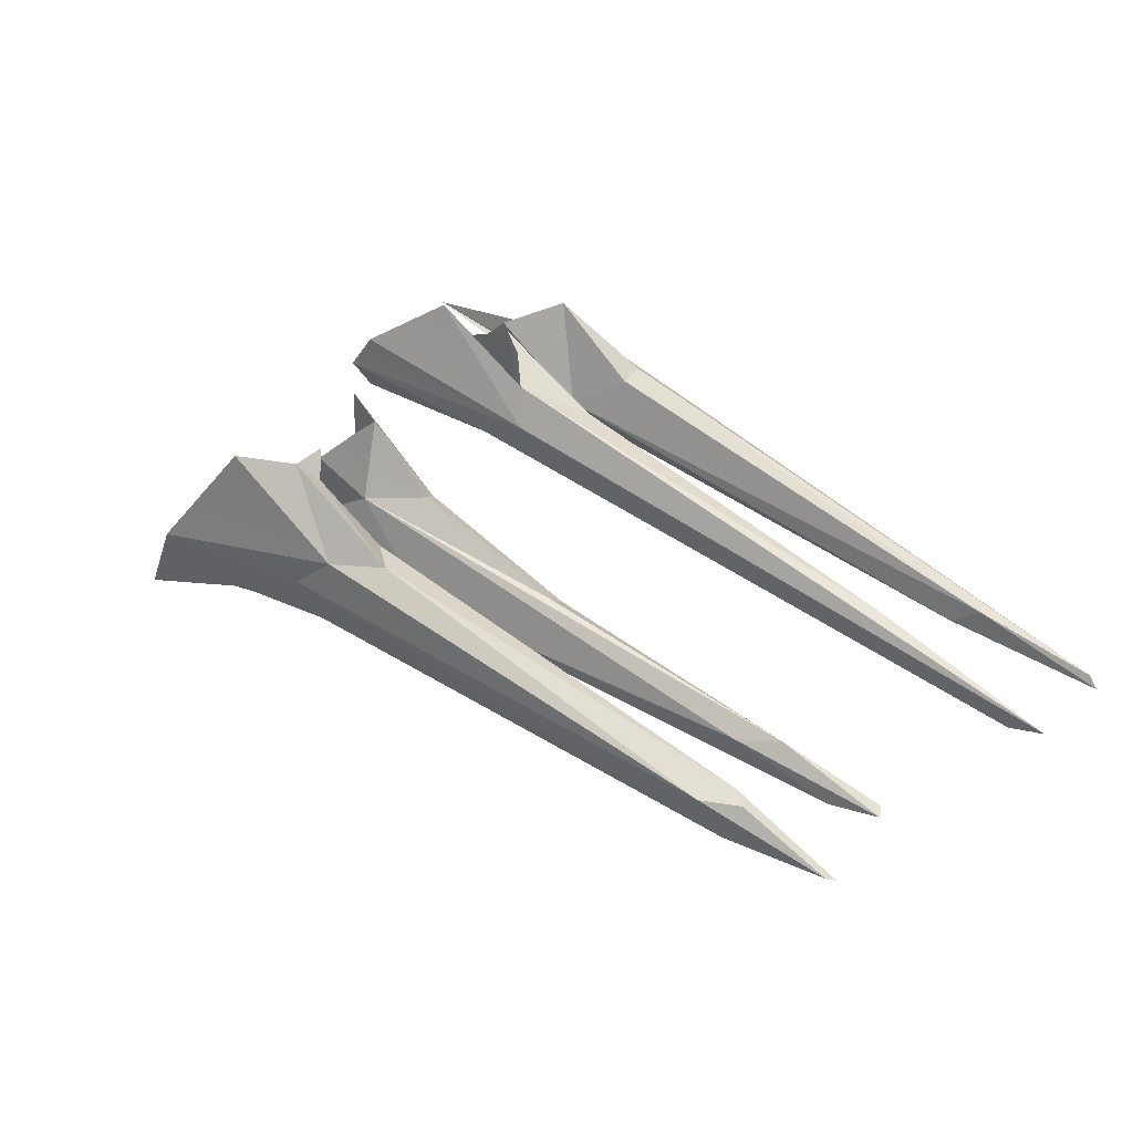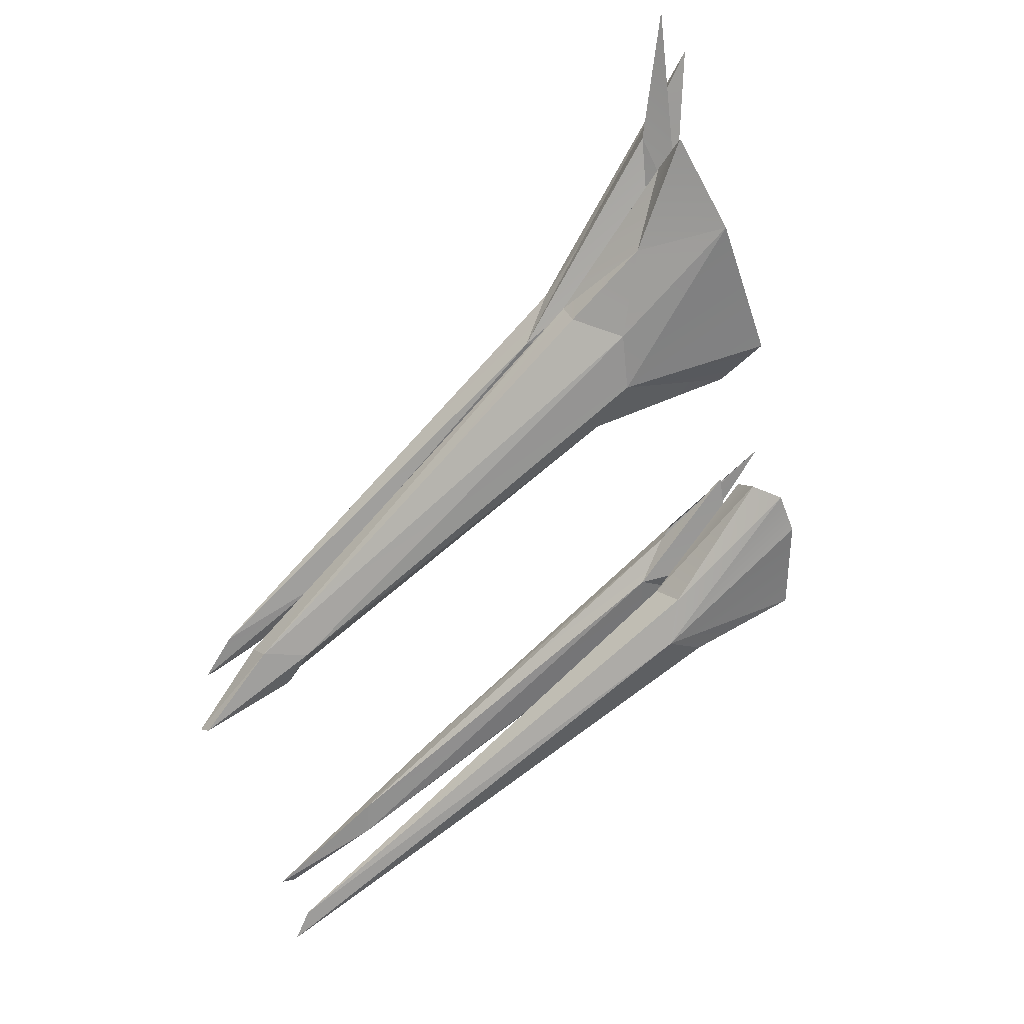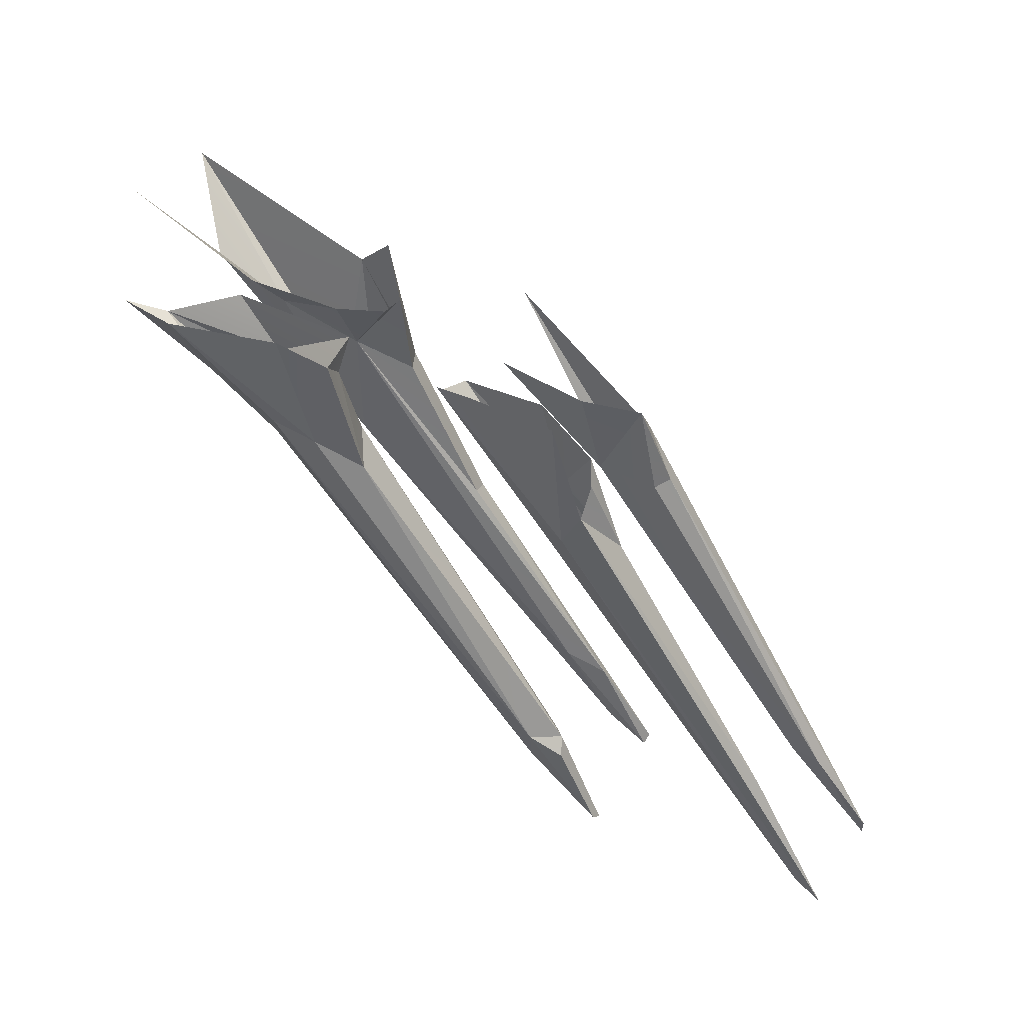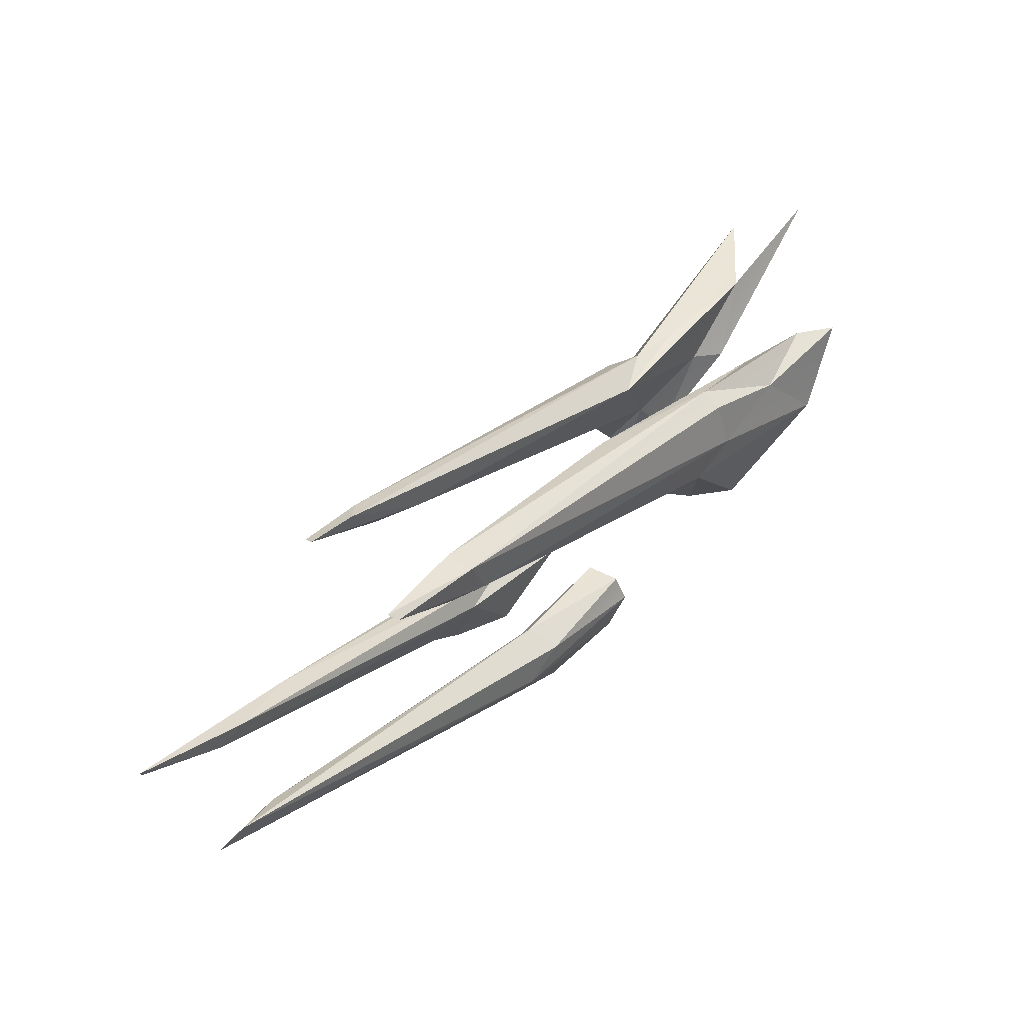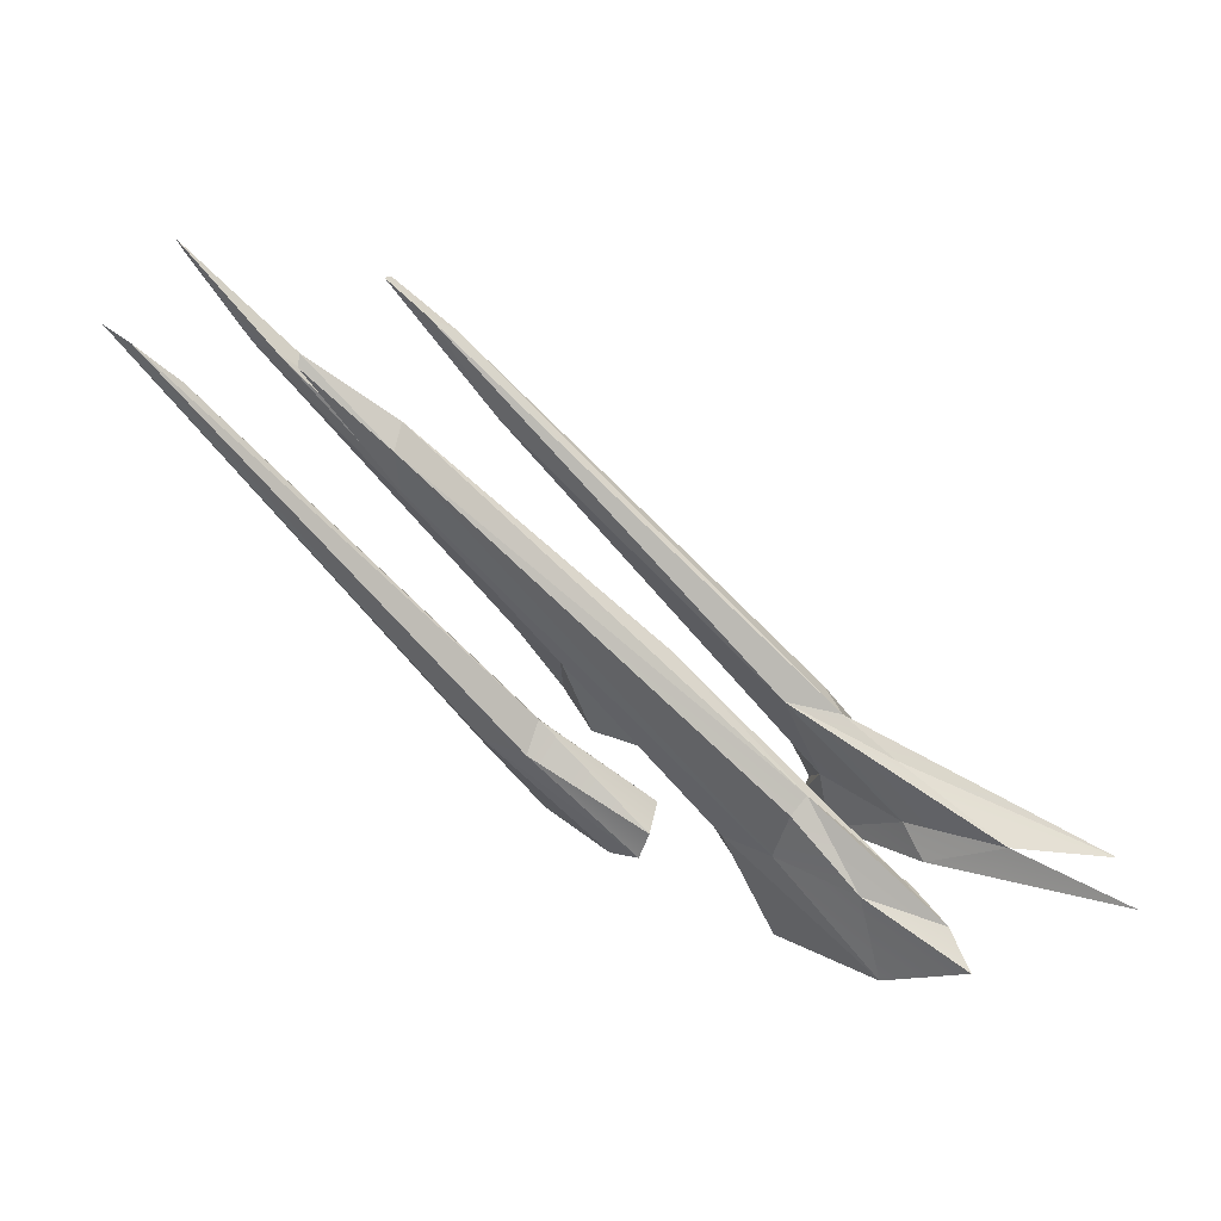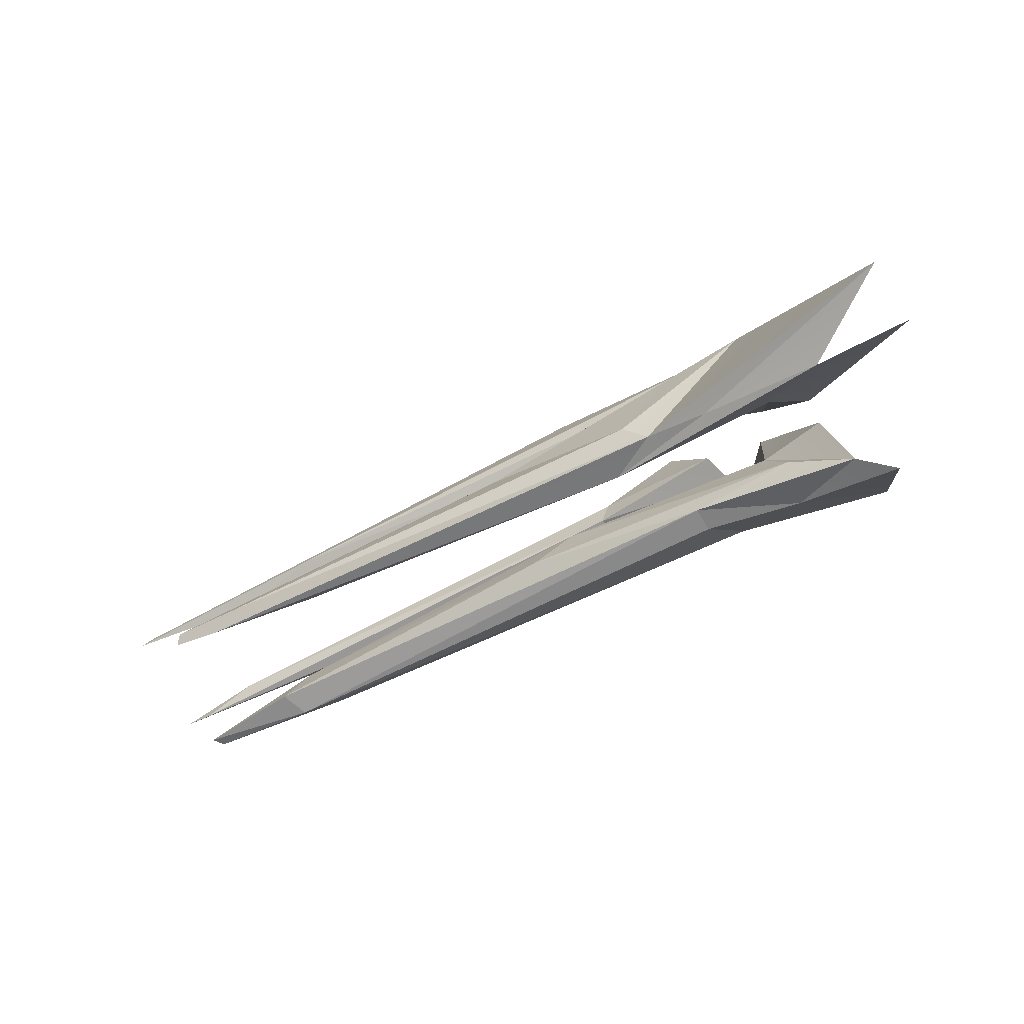
<metadata>
{"format":"obj","ext":"obj","renderer":"f3d","projection":"perspective","resolution":1024,"background":"white","views":[{"elev":-72.7,"azim":-163.9,"up":"+Y"},{"elev":-32.6,"azim":75.3,"up":"+Y"},{"elev":-30.4,"azim":166.7,"up":"+Y"},{"elev":64.2,"azim":-13.9,"up":"+Z"},{"elev":60.0,"azim":68.2,"up":"+Z"},{"elev":27.9,"azim":39.3,"up":"+Y"}]}
</metadata>
<code>
v -28.28 4.55 0.89
v -28.27 4.543 0.8815
v -28.16 4.611 0.8277
v -28.2 4.593 0.7873
v -28.5 4.398 0.6954
v -28.47 4.443 0.6435
v -28.54 4.373 0.7038
v -27.72 4.974 0.4217
v -27.57 5.036 0.4549
v -27.66 5.034 0.3925
v -27.8 4.933 0.3115
v -27.79 4.898 0.3426
v -28.35 4.68 0.87
v -28.35 4.67 0.8802
v -28.29 4.702 0.8599
v -27.78 4.993 0.3367
v -27.82 4.993 0.4047
v -27.84 4.982 0.3141
v -27.77 4.88 0.3106
v -27.86 5.004 0.3132
v -27.72 4.885 0.4584
v -27.77 4.847 0.4374
v -27.57 4.958 0.3708
v -27.64 4.956 0.4637
v -27.73 4.91 0.5209
v -27.51 5.038 0.4454
v -27.75 4.936 0.529
v -27.66 5.003 0.4598
v -27.92 4.857 0.5689
v -27.93 4.84 0.6324
v -27.84 4.83 0.4571
v -27.84 4.882 0.4407
v -28.15 4.61 0.7722
v -28.19 4.617 0.774
v -28.07 4.654 0.2904
v -28.08 4.661 0.2454
v -28.02 4.716 0.1398
v -27.92 4.765 0.164
v -28.03 4.696 0.2929
v -27.89 4.792 0.1905
v -27.9 4.81 0.225
v -28.06 4.726 0.312
v -28.07 4.732 0.281
v -28.02 4.788 0.1941
v -28.08 4.716 0.191
v -28.15 4.66 0.2975
v -28.41 4.473 0.5613
v -28.03 4.903 0.5831
v -27.87 5.011 0.5271
v -27.81 5.093 0.3559
v -27.9 5.003 0.4282
v -27.9 4.974 0.4205
v -28.02 4.882 0.5667
v -27.86 4.954 0.5486
v -27.72 5.053 0.4187
v -27.63 5.143 0.4524
v -28.2 4.745 0.7627
v -27.76 5.056 0.5018
v -27.83 5.015 0.5303
v -28.13 4.781 0.3079
v -28.07 4.802 0.196
v -27.98 4.873 0.238
v -28.48 4.561 0.6197
v -28.52 4.54 0.6112
v -28.2 4.75 0.2924
v -28.09 4.83 0.2915
v -28.18 4.816 0.2527
v -28.61 4.493 0.7002
v -28 4.942 0.1766
v -28.15 4.792 0.1906
v -28.21 4.761 0.2844
v -28.19 4.631 0.8387
v -28.19 4.64 0.7885
v -28.26 4.728 0.776
v -28.28 4.728 0.8366
v -28.42 4.633 0.5538
v -28.62 4.489 0.7171
v -27.7 4.888 0.2811
v -27.67 5.061 0.3943
v -27.5 5.242 0.4647
v -27.93 4.835 0.232
v -28.09 4.689 0.2127
v -27.59 5.271 0.4022
v -27.84 5.066 0.2811
v -28.09 4.859 0.275
f 1 2 3
f 2 1 4
f 5 6 7
f 8 9 10
f 8 11 12
f 13 14 15
f 16 17 18
f 12 11 19
f 20 18 17
f 21 22 23
f 21 23 24
f 25 21 24
f 24 23 26
f 24 26 9
f 27 24 9
f 28 8 29
f 29 30 28
f 12 31 32
f 31 22 33
f 31 34 32
f 35 36 37
f 35 37 38
f 39 40 41
f 41 42 39
f 42 5 39
f 43 44 45
f 43 45 46
f 43 6 42
f 46 36 47
f 48 49 50
f 51 48 50
f 51 20 52
f 52 17 53
f 52 48 51
f 54 55 56
f 54 17 55
f 17 54 57
f 56 58 54
f 58 59 54
f 60 61 62
f 60 63 64
f 65 60 64
f 60 66 63
f 67 68 69
f 67 70 71
f 71 70 65
f 71 68 67
f 3 2 33
f 21 33 22
f 3 25 27
f 27 30 72
f 73 32 34
f 73 34 1
f 35 5 7
f 6 46 47
f 47 36 7
f 48 53 74
f 54 15 57
f 57 15 14
f 74 53 17
f 15 59 75
f 76 63 66
f 68 77 76
f 71 64 68
f 4 1 34
f 23 22 78
f 8 10 11
f 14 13 74
f 75 13 15
f 64 77 68
f 16 55 17
f 16 79 55
f 56 79 80
f 19 22 31
f 27 25 24
f 27 9 28
f 28 30 27
f 28 9 8
f 32 8 12
f 29 8 32
f 31 12 19
f 40 35 38
f 35 40 39
f 42 41 81
f 42 81 43
f 43 81 44
f 43 46 6
f 46 45 82
f 46 82 36
f 59 83 50
f 49 59 50
f 50 84 51
f 51 84 20
f 17 52 20
f 52 53 48
f 56 83 58
f 58 83 59
f 60 70 61
f 60 65 70
f 66 60 62
f 30 73 72
f 85 76 66
f 69 76 85
f 69 68 76
f 21 25 3
f 3 33 21
f 72 1 3
f 72 3 27
f 73 29 32
f 73 1 72
f 48 75 49
f 34 33 4
f 34 31 33
f 4 33 2
f 35 39 5
f 35 7 36
f 5 42 6
f 47 7 6
f 49 75 59
f 48 74 13
f 57 14 74
f 57 74 17
f 15 54 59
f 63 77 64
f 76 77 63
f 71 65 64
f 56 55 79
f 19 78 22
f 30 29 73
f 48 13 75

</code>
